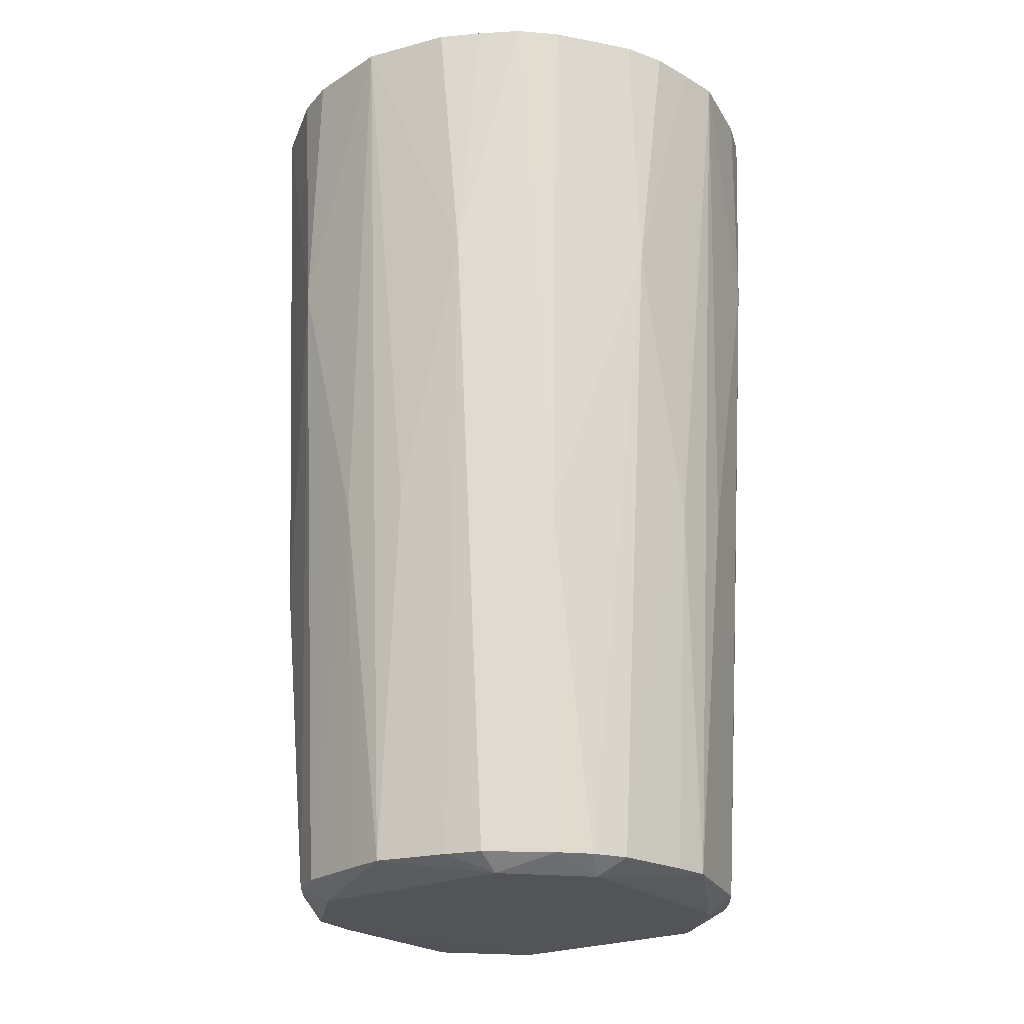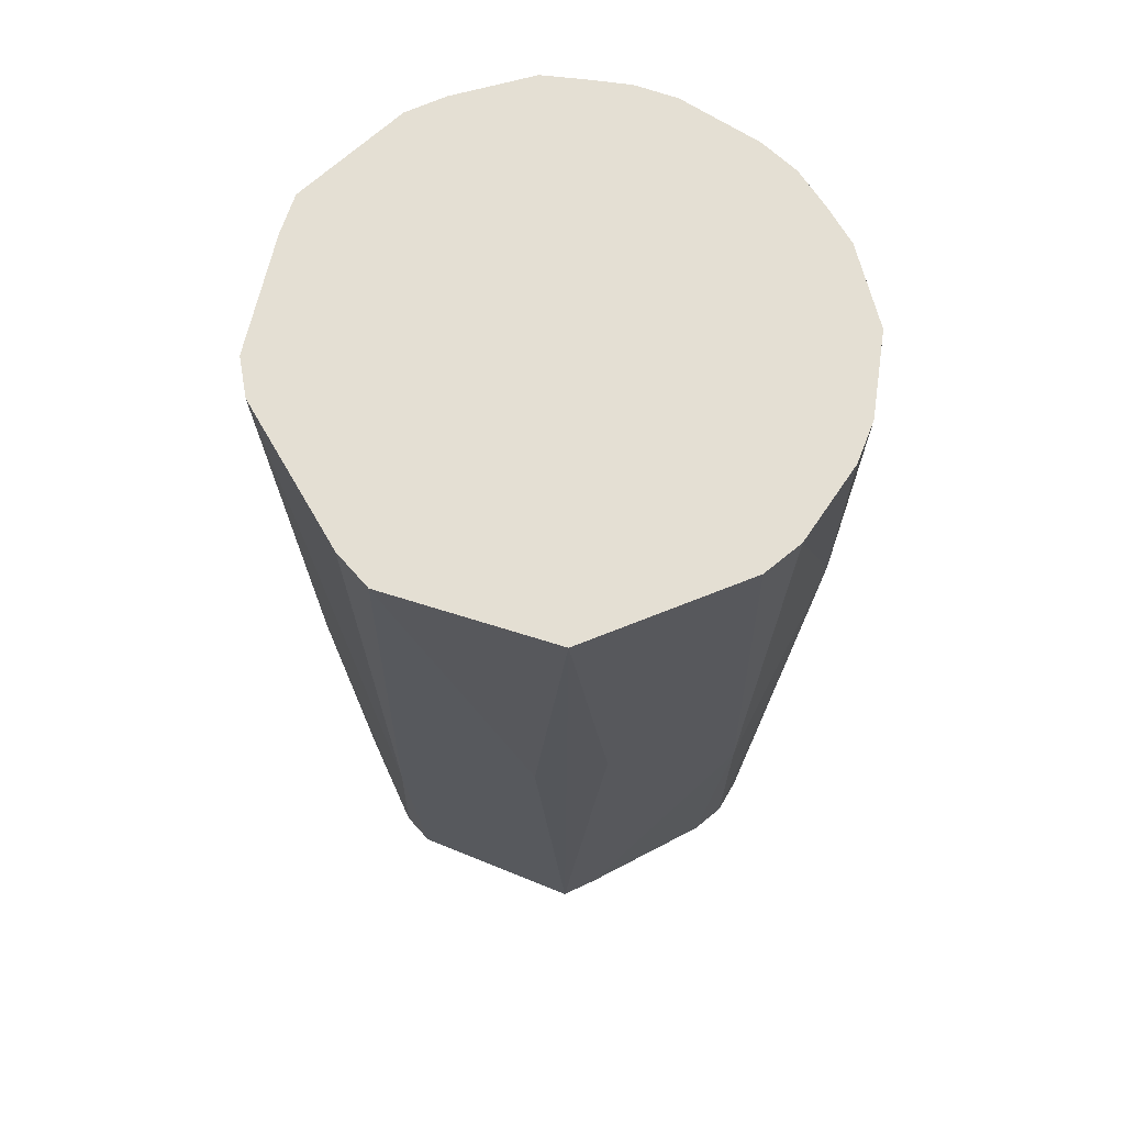
<metadata>
{"format":"obj","ext":"obj","renderer":"f3d","projection":"perspective","resolution":1024,"background":"white","views":[{"elev":-23.1,"azim":-54.1,"up":"+Z"},{"elev":66.5,"azim":177.3,"up":"+Z"}]}
</metadata>
<code>
v 0.03427 0.005025 0.05167
v 0.02881 -0.02079 0.05167
v 0.03498 -0.0003061 0.05167
v 0.03192 0.004559 -0.01536
v 0.03427 0.005025 0.05167
v 0.03498 -0.0003061 0.05167
v 0.03427 0.005025 0.05167
v 0.03192 0.004559 -0.01536
v 0.0228 0.0228 -0.02824
v 0.0006158 0.03571 0.05167
v 0.02122 0.02805 0.05167
v 0.004559 0.03191 -0.002247
v -0.03368 0.01084 0.05167
v -0.03192 0.01368 0.0181
v -0.03586 -0.0003061 0.05167
v -0.03586 -0.0003061 0.05167
v -0.03192 0.01368 0.0181
v -0.03192 0.004559 -0.01785
v 0.03498 -0.0003061 0.05167
v 0.02881 -0.02079 0.05167
v 0.03074 -0.01565 0.05167
v 0.03074 -0.01565 0.05167
v 0.03192 -0.004559 0.008543
v 0.03498 -0.0003061 0.05167
v 0.02126 0.02033 -0.06628
v 0.0228 0.0228 -0.02824
v 0.02415 0.01679 -0.06628
v 0.02415 0.01679 -0.06628
v 0.0228 0.0228 -0.02824
v 0.03192 0.004559 -0.01536
v -0.004561 0.03191 0.001743
v -0.02021 0.02836 0.05167
v 0.0006158 0.03571 0.05167
v -0.02021 0.02836 0.05167
v -0.004561 0.03191 0.001743
v -0.0228 0.0228 -0.02412
v -0.02467 0.02498 0.05167
v -0.02021 0.02836 0.05167
v -0.0228 0.0228 -0.02412
v -0.02395 0.01754 -0.06628
v -0.03192 0.01368 0.0181
v -0.0228 0.0228 -0.02412
v -0.0228 0.0228 -0.02412
v -0.03192 0.01368 0.0181
v -0.02467 0.02498 0.05167
v 0.02465 0.02372 0.05167
v 0.0228 0.0228 -0.02824
v 0.02122 0.02805 0.05167
v -0.03192 0.01368 0.0181
v -0.03368 0.01084 0.05167
v -0.03137 0.01599 0.05167
v -0.01029 -0.03388 0.05167
v -0.01368 -0.03191 0.01777
v -0.004863 -0.0349 0.05167
v -0.02653 0.01352 -0.06628
v -0.03192 0.01368 0.0181
v -0.02395 0.01754 -0.06628
v -0.02653 0.01352 -0.06628
v -0.03192 0.004559 -0.01785
v -0.03192 0.01368 0.0181
v 0.0228 0.01368 -0.0683
v 0.01368 0.0228 -0.0683
v 0.02126 0.02033 -0.06628
v 0.02126 0.02033 -0.06628
v 0.02415 0.01679 -0.06628
v 0.0228 0.01368 -0.0683
v 0.0228 0.01368 -0.0683
v -0.004561 0.0228 -0.06838
v 0.01368 0.0228 -0.0683
v 0.01368 0.0228 -0.0683
v -0.004561 0.0228 -0.06838
v 0.0006158 0.02994 -0.06628
v 0.0006158 0.02994 -0.06628
v -0.004561 0.0228 -0.06838
v -0.01368 0.0228 -0.06836
v 0.02126 0.02033 -0.06628
v 0.01368 0.0228 -0.0683
v 0.0006158 0.02994 -0.06628
v 0.0006158 0.02994 -0.06628
v 0.0228 0.0228 -0.02824
v 0.02126 0.02033 -0.06628
v 0.0006158 0.03571 0.05167
v 0.004559 0.03191 -0.002247
v 0.0006158 0.02994 -0.06628
v 0.02122 0.02805 0.05167
v 0.0228 0.0228 -0.02824
v 0.0006158 0.02994 -0.06628
v 0.0006158 0.02994 -0.06628
v 0.004559 0.03191 -0.002247
v 0.02122 0.02805 0.05167
v 0.0006158 0.02994 -0.06628
v -0.0228 0.0228 -0.02412
v -0.004561 0.03191 0.001743
v 0.0006158 0.02994 -0.06628
v -0.004561 0.03191 0.001743
v 0.0006158 0.03571 0.05167
v 0.0228 0.0228 -0.02824
v 0.02465 0.02372 0.05167
v 0.02711 0.01894 0.05167
v -0.02467 0.02498 0.05167
v -0.03192 0.01368 0.0181
v -0.02802 0.0205 0.05167
v -0.03192 0.01368 0.0181
v -0.03137 0.01599 0.05167
v -0.02802 0.0205 0.05167
v -0.01541 -0.03177 0.05167
v -0.01368 -0.03191 0.01777
v -0.01029 -0.03388 0.05167
v -0.0228 0.01368 -0.06836
v -0.01368 0.0228 -0.06836
v -0.004561 0.004559 -0.06844
v -0.02395 0.01754 -0.06628
v -0.01368 0.0228 -0.06836
v -0.0228 0.01368 -0.06836
v -0.0228 0.01368 -0.06836
v -0.02653 0.01352 -0.06628
v -0.02395 0.01754 -0.06628
v -0.02981 -0.0003061 -0.06628
v -0.0228 0.01368 -0.06836
v -0.0228 0.004559 -0.06838
v -0.03586 -0.0003061 0.05167
v -0.03192 0.004559 -0.01785
v -0.02981 -0.0003061 -0.06628
v 0.03192 -0.004559 0.008543
v 0.03074 -0.01565 0.05167
v 0.02813 -0.0203 0.03201
v 0.02813 -0.0203 0.03201
v 0.03074 -0.01565 0.05167
v 0.02881 -0.02079 0.05167
v 0.02114 -0.02083 -0.06628
v 0.02717 -0.0196 0.01236
v 0.02813 -0.0203 0.03201
v -0.004561 0.01368 -0.06841
v 0.0228 0.01368 -0.0683
v -0.004561 0.004559 -0.06844
v -0.004561 0.0228 -0.06838
v 0.0228 0.01368 -0.0683
v -0.004561 0.01368 -0.06841
v -0.004561 0.004559 -0.06844
v -0.01368 0.0228 -0.06836
v -0.004561 0.01368 -0.06841
v -0.01368 0.0228 -0.06836
v -0.004561 0.0228 -0.06838
v -0.004561 0.01368 -0.06841
v -0.01368 -0.0228 -0.06836
v -0.01689 -0.0244 -0.06628
v -0.02023 -0.02115 -0.06628
v -0.0228 -0.0228 -0.02089
v -0.01689 -0.0244 -0.06628
v -0.01368 -0.03191 0.01777
v -0.0228 -0.0228 -0.02089
v -0.02023 -0.02115 -0.06628
v -0.01689 -0.0244 -0.06628
v -0.02824 -0.02127 0.05167
v -0.03192 -0.01368 0.0173
v -0.0228 -0.0228 -0.02089
v 0.01368 -0.03191 0.02388
v 0.01641 -0.03131 0.05167
v 0.01135 -0.03333 0.05167
v 0.01135 -0.03333 0.05167
v 0.0006158 -0.03578 0.05167
v 0.01368 -0.03191 0.02388
v 0.0006158 -0.03578 0.05167
v 0.004559 -0.03191 -0.01616
v 0.01368 -0.03191 0.02388
v 0.0006158 -0.02974 -0.06628
v 0.004559 -0.03191 -0.01616
v 0.0006158 -0.03578 0.05167
v -0.02395 0.01754 -0.06628
v -0.0228 0.0228 -0.02412
v -0.02013 0.02044 -0.06628
v -0.0228 0.0228 -0.02412
v -0.0159 0.02242 -0.06628
v -0.02013 0.02044 -0.06628
v -0.02013 0.02044 -0.06628
v -0.01368 0.0228 -0.06836
v -0.02395 0.01754 -0.06628
v -0.02013 0.02044 -0.06628
v -0.0159 0.02242 -0.06628
v -0.01368 0.0228 -0.06836
v -0.01368 0.0228 -0.06836
v -0.0159 0.02242 -0.06628
v -0.003878 0.02806 -0.06628
v -0.003878 0.02806 -0.06628
v 0.0006158 0.02994 -0.06628
v -0.01368 0.0228 -0.06836
v -0.003878 0.02806 -0.06628
v -0.0159 0.02242 -0.06628
v -0.0228 0.0228 -0.02412
v -0.0228 0.0228 -0.02412
v 0.0006158 0.02994 -0.06628
v -0.003878 0.02806 -0.06628
v 0.03427 0.005025 0.05167
v 0.0228 0.0228 -0.02824
v 0.0318 0.009827 0.05167
v 0.0228 0.0228 -0.02824
v 0.02711 0.01894 0.05167
v 0.0318 0.009827 0.05167
v -0.02438 -0.0253 0.05167
v -0.0228 -0.0228 -0.02089
v -0.01368 -0.03191 0.01777
v -0.02824 -0.02127 0.05167
v -0.0228 -0.0228 -0.02089
v -0.02438 -0.0253 0.05167
v -0.03586 -0.0003061 0.05167
v -0.03192 -0.01368 0.0173
v -0.03361 -0.01143 0.05167
v -0.02616 -0.01395 -0.06628
v -0.03192 -0.01368 0.0173
v -0.02756 -0.009461 -0.06628
v -0.02616 -0.01395 -0.06628
v -0.0228 -0.0228 -0.02089
v -0.03192 -0.01368 0.0173
v -0.02023 -0.02115 -0.06628
v -0.0228 -0.0228 -0.02089
v -0.02616 -0.01395 -0.06628
v -0.01368 0.004559 -0.06841
v -0.0228 0.01368 -0.06836
v -0.004561 0.004559 -0.06844
v -0.0228 0.004559 -0.06838
v -0.0228 0.01368 -0.06836
v -0.01368 0.004559 -0.06841
v -0.01368 -0.0228 -0.06836
v -0.02023 -0.02115 -0.06628
v -0.0228 -0.01368 -0.06836
v -0.02023 -0.02115 -0.06628
v -0.02616 -0.01395 -0.06628
v -0.0228 -0.01368 -0.06836
v -0.0228 -0.01368 -0.06836
v -0.02616 -0.01395 -0.06628
v -0.02756 -0.009461 -0.06628
v -0.0228 0.01368 -0.06836
v -0.02981 -0.0003061 -0.06628
v -0.0288 0.004353 -0.06628
v -0.02653 0.01352 -0.06628
v -0.0228 0.01368 -0.06836
v -0.0288 0.004353 -0.06628
v -0.0288 0.004353 -0.06628
v -0.02981 -0.0003061 -0.06628
v -0.03192 0.004559 -0.01785
v -0.03192 0.004559 -0.01785
v -0.02653 0.01352 -0.06628
v -0.0288 0.004353 -0.06628
v -0.03192 -0.004559 -0.01809
v -0.03192 -0.01368 0.0173
v -0.03586 -0.0003061 0.05167
v -0.03586 -0.0003061 0.05167
v -0.02981 -0.0003061 -0.06628
v -0.03192 -0.004559 -0.01809
v -0.02756 -0.009461 -0.06628
v -0.03192 -0.01368 0.0173
v -0.03192 -0.004559 -0.01809
v 0.02881 -0.02079 0.05167
v 0.01641 -0.03131 0.05167
v 0.0228 -0.0228 -0.01905
v 0.0228 -0.0228 -0.01905
v 0.02813 -0.0203 0.03201
v 0.02881 -0.02079 0.05167
v 0.02114 -0.02083 -0.06628
v 0.02813 -0.0203 0.03201
v 0.0228 -0.0228 -0.01905
v 0.01641 -0.03131 0.05167
v 0.01368 -0.03191 0.02388
v 0.0228 -0.0228 -0.01905
v 0.02894 -0.0003061 -0.06628
v 0.02914 0.004212 -0.06628
v 0.03192 0.004559 -0.01536
v 0.02894 -0.0003061 -0.06628
v 0.03192 0.004559 -0.01536
v 0.03498 -0.0003061 0.05167
v 0.03498 -0.0003061 0.05167
v 0.03192 -0.004559 0.008543
v 0.02894 -0.0003061 -0.06628
v 0.03192 -0.004559 0.008543
v 0.02813 -0.0203 0.03201
v 0.02894 -0.0003061 -0.06628
v 0.02894 -0.0003061 -0.06628
v 0.02813 -0.0203 0.03201
v 0.02717 -0.0196 0.01236
v 0.02584 0.01254 -0.06628
v 0.02415 0.01679 -0.06628
v 0.03192 0.004559 -0.01536
v 0.03192 0.004559 -0.01536
v 0.02914 0.004212 -0.06628
v 0.02584 0.01254 -0.06628
v 0.02584 0.01254 -0.06628
v 0.0228 0.01368 -0.0683
v 0.02415 0.01679 -0.06628
v 0.02584 0.01254 -0.06628
v 0.02914 0.004212 -0.06628
v 0.0228 0.01368 -0.0683
v -0.004561 -0.004559 -0.06844
v -0.01368 0.004559 -0.06841
v -0.004561 0.004559 -0.06844
v -0.01368 -0.0228 -0.06836
v -0.0228 -0.01368 -0.06836
v -0.004561 -0.004559 -0.06844
v -0.0228 0.004559 -0.06838
v -0.01368 0.004559 -0.06841
v -0.004561 -0.004559 -0.06844
v -0.004561 -0.03191 -0.01844
v 0.0006158 -0.02974 -0.06628
v 0.0006158 -0.03578 0.05167
v 0.0006158 -0.03578 0.05167
v -0.004863 -0.0349 0.05167
v -0.004561 -0.03191 -0.01844
v -0.004561 -0.03191 -0.01844
v -0.004863 -0.0349 0.05167
v -0.01368 -0.03191 0.01777
v 0.0148 -0.02815 -0.02696
v 0.01368 -0.03191 0.02388
v 0.01381 -0.02621 -0.06628
v 0.01381 -0.02621 -0.06628
v 0.01368 -0.03191 0.02388
v 0.004559 -0.03191 -0.01616
v 0.004559 -0.03191 -0.01616
v 0.0006158 -0.02974 -0.06628
v 0.01381 -0.02621 -0.06628
v 0.01381 -0.02621 -0.06628
v 0.0006158 -0.02974 -0.06628
v 0.01368 -0.0228 -0.06834
v -0.01368 -0.03191 0.01777
v -0.01541 -0.03177 0.05167
v -0.0199 -0.02854 0.05167
v -0.0199 -0.02854 0.05167
v -0.02438 -0.0253 0.05167
v -0.01368 -0.03191 0.01777
v -0.03104 -0.01644 0.05167
v -0.03192 -0.01368 0.0173
v -0.02824 -0.02127 0.05167
v -0.03104 -0.01644 0.05167
v -0.03361 -0.01143 0.05167
v -0.03192 -0.01368 0.0173
v -0.0228 0.004559 -0.06838
v -0.004561 -0.004559 -0.06844
v -0.0228 -0.004559 -0.06838
v -0.0228 -0.004559 -0.06838
v -0.02981 -0.0003061 -0.06628
v -0.0228 0.004559 -0.06838
v -0.0228 -0.004559 -0.06838
v -0.0228 -0.01368 -0.06836
v -0.02981 -0.0003061 -0.06628
v -0.0228 -0.004559 -0.06838
v -0.004561 -0.004559 -0.06844
v -0.0228 -0.01368 -0.06836
v -0.02867 -0.004945 -0.06628
v -0.0228 -0.01368 -0.06836
v -0.02756 -0.009461 -0.06628
v -0.02981 -0.0003061 -0.06628
v -0.0228 -0.01368 -0.06836
v -0.02867 -0.004945 -0.06628
v -0.02756 -0.009461 -0.06628
v -0.03192 -0.004559 -0.01809
v -0.02867 -0.004945 -0.06628
v -0.02867 -0.004945 -0.06628
v -0.03192 -0.004559 -0.01809
v -0.02981 -0.0003061 -0.06628
v 0.01523 -0.02899 -0.007304
v 0.01368 -0.03191 0.02388
v 0.0148 -0.02815 -0.02696
v 0.0148 -0.02815 -0.02696
v 0.0228 -0.0228 -0.01905
v 0.01523 -0.02899 -0.007304
v 0.01523 -0.02899 -0.007304
v 0.0228 -0.0228 -0.01905
v 0.01368 -0.03191 0.02388
v 0.02318 -0.0167 -0.06628
v 0.02717 -0.0196 0.01236
v 0.02114 -0.02083 -0.06628
v -0.004561 0.004559 -0.06844
v 0.0228 0.01368 -0.0683
v 0.0228 -0.01368 -0.06832
v 0.0228 0.01368 -0.0683
v 0.02914 0.004212 -0.06628
v 0.0228 -0.01368 -0.06832
v 0.02914 0.004212 -0.06628
v 0.02894 -0.0003061 -0.06628
v 0.0228 -0.01368 -0.06832
v 0.0228 -0.01368 -0.06832
v -0.004561 -0.004559 -0.06844
v -0.004561 0.004559 -0.06844
v 0.01368 -0.0228 -0.06834
v -0.004561 -0.004559 -0.06844
v 0.0228 -0.01368 -0.06832
v 0.02114 -0.02083 -0.06628
v 0.01368 -0.0228 -0.06834
v 0.0228 -0.01368 -0.06832
v 0.0228 -0.01368 -0.06832
v 0.02318 -0.0167 -0.06628
v 0.02114 -0.02083 -0.06628
v -0.01368 -0.03191 0.01777
v -0.01689 -0.0244 -0.06628
v -0.01287 -0.02678 -0.06628
v -0.01287 -0.02678 -0.06628
v -0.004561 -0.03191 -0.01844
v -0.01368 -0.03191 0.01777
v -0.01287 -0.02678 -0.06628
v -0.01689 -0.0244 -0.06628
v -0.01368 -0.0228 -0.06836
v -0.004561 -0.0228 -0.06837
v -0.004561 -0.004559 -0.06844
v 0.01368 -0.0228 -0.06834
v 0.01368 -0.0228 -0.06834
v 0.0006158 -0.02974 -0.06628
v -0.004561 -0.0228 -0.06837
v -0.01368 -0.0228 -0.06836
v -0.004561 -0.004559 -0.06844
v -0.004561 -0.0228 -0.06837
v -0.004561 -0.0228 -0.06837
v 0.0006158 -0.02974 -0.06628
v -0.01368 -0.0228 -0.06836
v 0.0148 -0.02815 -0.02696
v 0.01381 -0.02621 -0.06628
v 0.01762 -0.02371 -0.06628
v 0.02114 -0.02083 -0.06628
v 0.0228 -0.0228 -0.01905
v 0.01762 -0.02371 -0.06628
v 0.01762 -0.02371 -0.06628
v 0.0228 -0.0228 -0.01905
v 0.0148 -0.02815 -0.02696
v 0.01762 -0.02371 -0.06628
v 0.01368 -0.0228 -0.06834
v 0.02114 -0.02083 -0.06628
v 0.01762 -0.02371 -0.06628
v 0.01381 -0.02621 -0.06628
v 0.01368 -0.0228 -0.06834
v 0.02604 -0.008567 -0.06628
v 0.02894 -0.0003061 -0.06628
v 0.02717 -0.0196 0.01236
v 0.02604 -0.008567 -0.06628
v 0.0228 -0.01368 -0.06832
v 0.02894 -0.0003061 -0.06628
v 0.0006158 -0.02974 -0.06628
v -0.004561 -0.03191 -0.01844
v -0.003921 -0.02895 -0.06628
v -0.004561 -0.03191 -0.01844
v -0.01287 -0.02678 -0.06628
v -0.003921 -0.02895 -0.06628
v -0.01368 -0.0228 -0.06836
v 0.0006158 -0.02974 -0.06628
v -0.003921 -0.02895 -0.06628
v -0.003921 -0.02895 -0.06628
v -0.01287 -0.02678 -0.06628
v -0.01368 -0.0228 -0.06836
v 0.02717 -0.0196 0.01236
v 0.02318 -0.0167 -0.06628
v 0.02464 -0.01255 -0.06628
v 0.02464 -0.01255 -0.06628
v 0.02604 -0.008567 -0.06628
v 0.02717 -0.0196 0.01236
v 0.02318 -0.0167 -0.06628
v 0.0228 -0.01368 -0.06832
v 0.02464 -0.01255 -0.06628
v 0.0228 -0.01368 -0.06832
v 0.02604 -0.008567 -0.06628
v 0.02464 -0.01255 -0.06628
v -0.03104 -0.01644 0.05167
v -0.01541 -0.03177 0.05167
v -0.01029 -0.03388 0.05167
v -0.01029 -0.03388 0.05167
v -0.004863 -0.0349 0.05167
v -0.03104 -0.01644 0.05167
v 0.02881 -0.02079 0.05167
v 0.03427 0.005025 0.05167
v -0.03104 -0.01644 0.05167
v -0.03104 -0.01644 0.05167
v 0.02122 0.02805 0.05167
v 0.0006158 0.03571 0.05167
v -0.02824 -0.02127 0.05167
v -0.02438 -0.0253 0.05167
v -0.03104 -0.01644 0.05167
v -0.03104 -0.01644 0.05167
v -0.03368 0.01084 0.05167
v -0.03586 -0.0003061 0.05167
v 0.0006158 0.03571 0.05167
v -0.02021 0.02836 0.05167
v -0.03104 -0.01644 0.05167
v -0.03104 -0.01644 0.05167
v -0.02021 0.02836 0.05167
v -0.02467 0.02498 0.05167
v -0.03104 -0.01644 0.05167
v 0.0006158 -0.03578 0.05167
v 0.01135 -0.03333 0.05167
v -0.03104 -0.01644 0.05167
v 0.01641 -0.03131 0.05167
v 0.02881 -0.02079 0.05167
v -0.03104 -0.01644 0.05167
v 0.02465 0.02372 0.05167
v 0.02122 0.02805 0.05167
v -0.03104 -0.01644 0.05167
v -0.03137 0.01599 0.05167
v -0.03368 0.01084 0.05167
v -0.03104 -0.01644 0.05167
v -0.004863 -0.0349 0.05167
v 0.0006158 -0.03578 0.05167
v -0.02467 0.02498 0.05167
v -0.02802 0.0205 0.05167
v -0.03104 -0.01644 0.05167
v 0.01135 -0.03333 0.05167
v 0.01641 -0.03131 0.05167
v -0.03104 -0.01644 0.05167
v -0.03104 -0.01644 0.05167
v 0.02711 0.01894 0.05167
v 0.02465 0.02372 0.05167
v -0.03104 -0.01644 0.05167
v -0.02802 0.0205 0.05167
v -0.03137 0.01599 0.05167
v 0.03427 0.005025 0.05167
v 0.0318 0.009827 0.05167
v -0.03104 -0.01644 0.05167
v -0.03104 -0.01644 0.05167
v 0.0318 0.009827 0.05167
v 0.02711 0.01894 0.05167
v -0.03586 -0.0003061 0.05167
v -0.03361 -0.01143 0.05167
v -0.03104 -0.01644 0.05167
v -0.03104 -0.01644 0.05167
v -0.0199 -0.02854 0.05167
v -0.01541 -0.03177 0.05167
v -0.02438 -0.0253 0.05167
v -0.0199 -0.02854 0.05167
v -0.03104 -0.01644 0.05167
f 1 2 3
f 4 5 6
f 7 8 9
f 10 11 12
f 13 14 15
f 16 17 18
f 19 20 21
f 22 23 24
f 25 26 27
f 28 29 30
f 31 32 33
f 34 35 36
f 37 38 39
f 40 41 42
f 43 44 45
f 46 47 48
f 49 50 51
f 52 53 54
f 55 56 57
f 58 59 60
f 61 62 63
f 64 65 66
f 67 68 69
f 70 71 72
f 73 74 75
f 76 77 78
f 79 80 81
f 82 83 84
f 85 86 87
f 88 89 90
f 91 92 93
f 94 95 96
f 97 98 99
f 100 101 102
f 103 104 105
f 106 107 108
f 109 110 111
f 112 113 114
f 115 116 117
f 118 119 120
f 121 122 123
f 124 125 126
f 127 128 129
f 130 131 132
f 133 134 135
f 136 137 138
f 139 140 141
f 142 143 144
f 145 146 147
f 148 149 150
f 151 152 153
f 154 155 156
f 157 158 159
f 160 161 162
f 163 164 165
f 166 167 168
f 169 170 171
f 172 173 174
f 175 176 177
f 178 179 180
f 181 182 183
f 184 185 186
f 187 188 189
f 190 191 192
f 193 194 195
f 196 197 198
f 199 200 201
f 202 203 204
f 205 206 207
f 208 209 210
f 211 212 213
f 214 215 216
f 217 218 219
f 220 221 222
f 223 224 225
f 226 227 228
f 229 230 231
f 232 233 234
f 235 236 237
f 238 239 240
f 241 242 243
f 244 245 246
f 247 248 249
f 250 251 252
f 253 254 255
f 256 257 258
f 259 260 261
f 262 263 264
f 265 266 267
f 268 269 270
f 271 272 273
f 274 275 276
f 277 278 279
f 280 281 282
f 283 284 285
f 286 287 288
f 289 290 291
f 292 293 294
f 295 296 297
f 298 299 300
f 301 302 303
f 304 305 306
f 307 308 309
f 310 311 312
f 313 314 315
f 316 317 318
f 319 320 321
f 322 323 324
f 325 326 327
f 328 329 330
f 331 332 333
f 334 335 336
f 337 338 339
f 340 341 342
f 343 344 345
f 346 347 348
f 349 350 351
f 352 353 354
f 355 356 357
f 358 359 360
f 361 362 363
f 364 365 366
f 367 368 369
f 370 371 372
f 373 374 375
f 376 377 378
f 379 380 381
f 382 383 384
f 385 386 387
f 388 389 390
f 391 392 393
f 394 395 396
f 397 398 399
f 400 401 402
f 403 404 405
f 406 407 408
f 409 410 411
f 412 413 414
f 415 416 417
f 418 419 420
f 421 422 423
f 424 425 426
f 427 428 429
f 430 431 432
f 433 434 435
f 436 437 438
f 439 440 441
f 442 443 444
f 445 446 447
f 448 449 450
f 451 452 453
f 454 455 456
f 457 458 459
f 460 461 462
f 463 464 465
f 466 467 468
f 469 470 471
f 472 473 474
f 475 476 477
f 478 479 480
f 481 482 483
f 484 485 486
f 487 488 489
f 490 491 492
f 493 494 495
f 496 497 498
f 499 500 501
f 502 503 504
f 505 506 507
f 508 509 510
f 511 512 513
f 514 515 516
f 517 518 519
f 520 521 522

</code>
